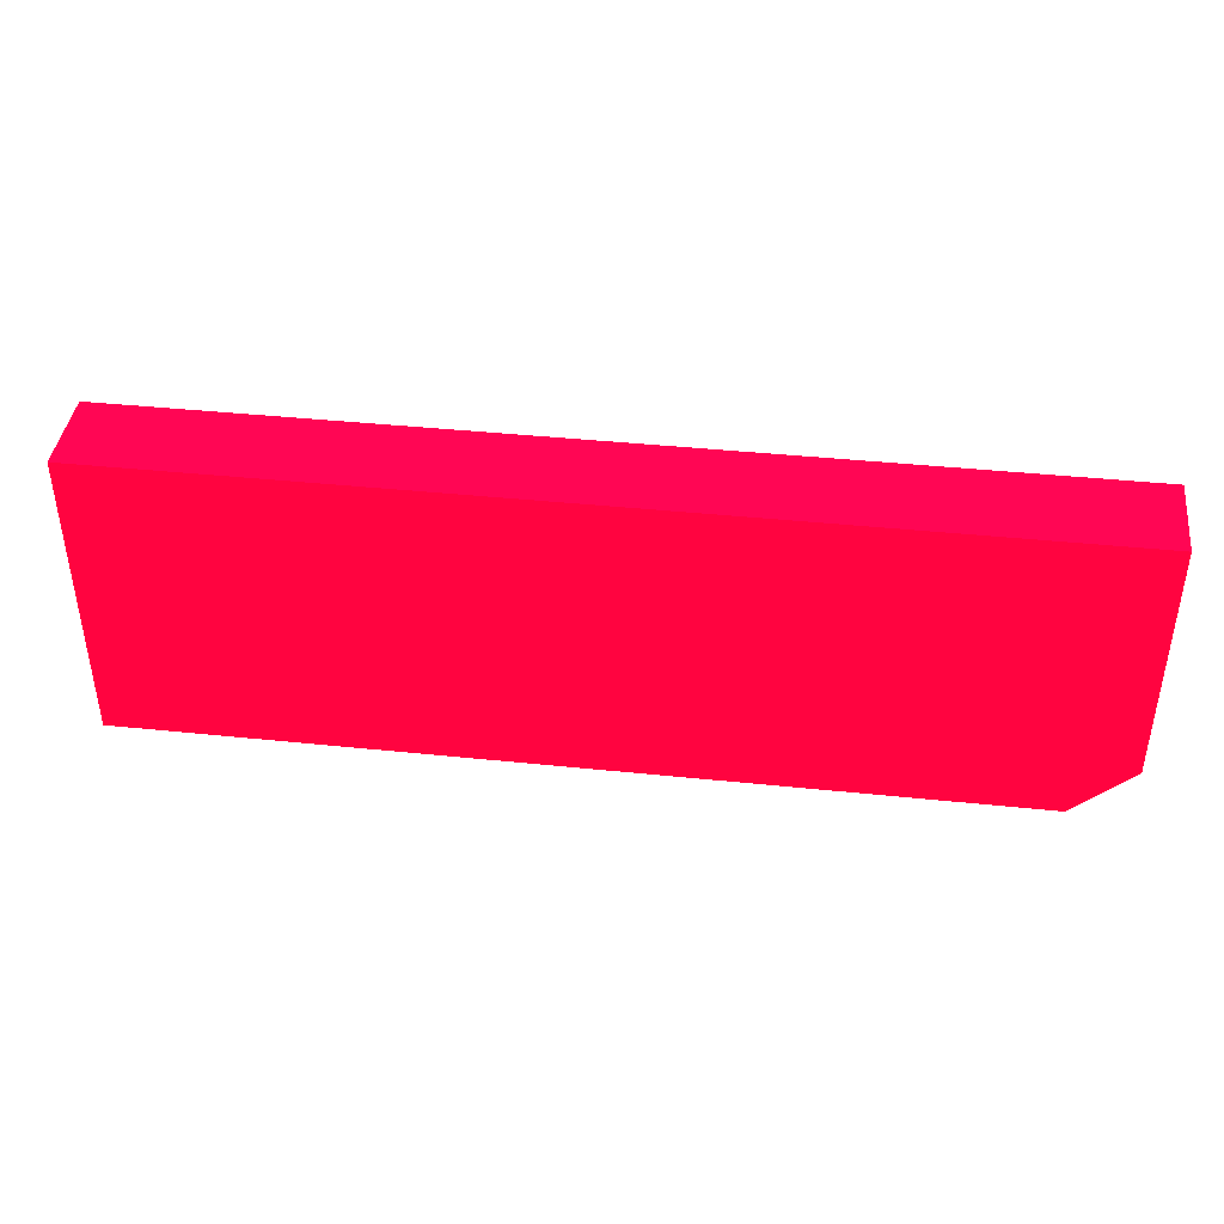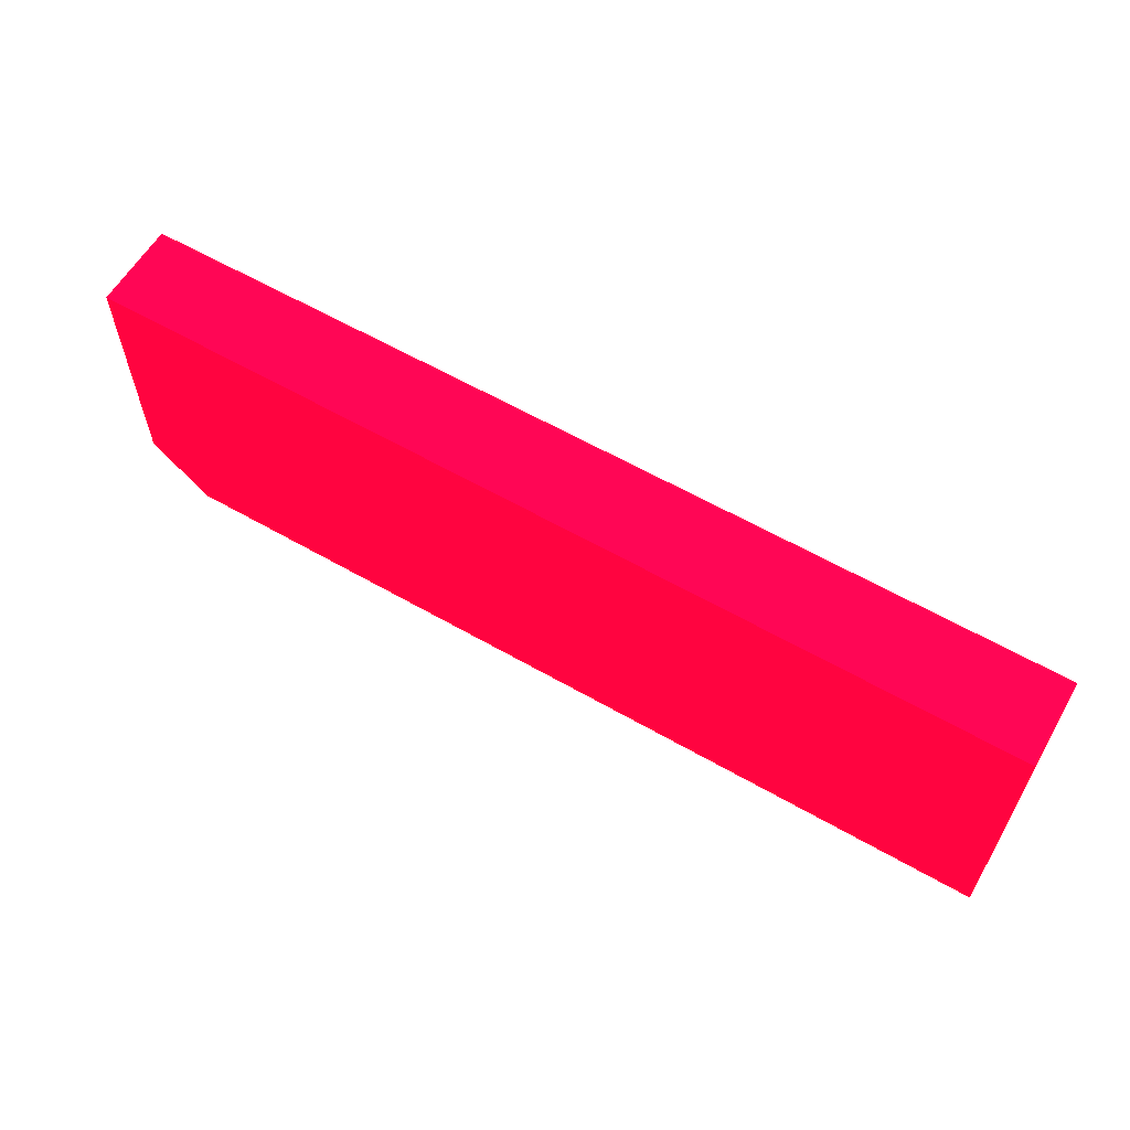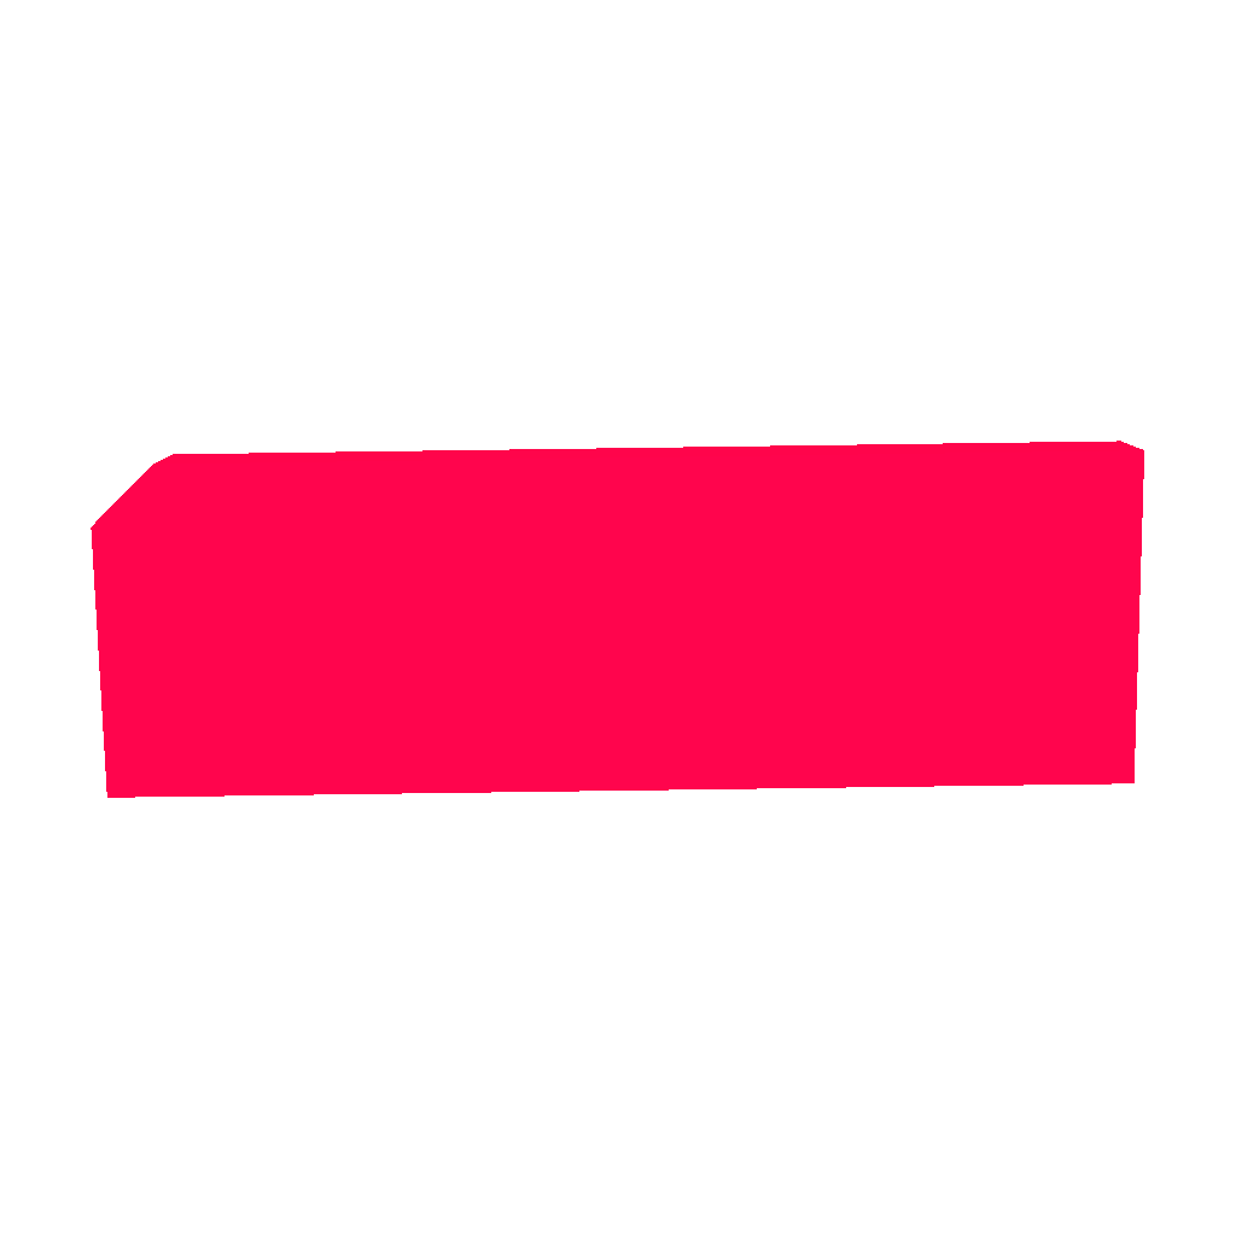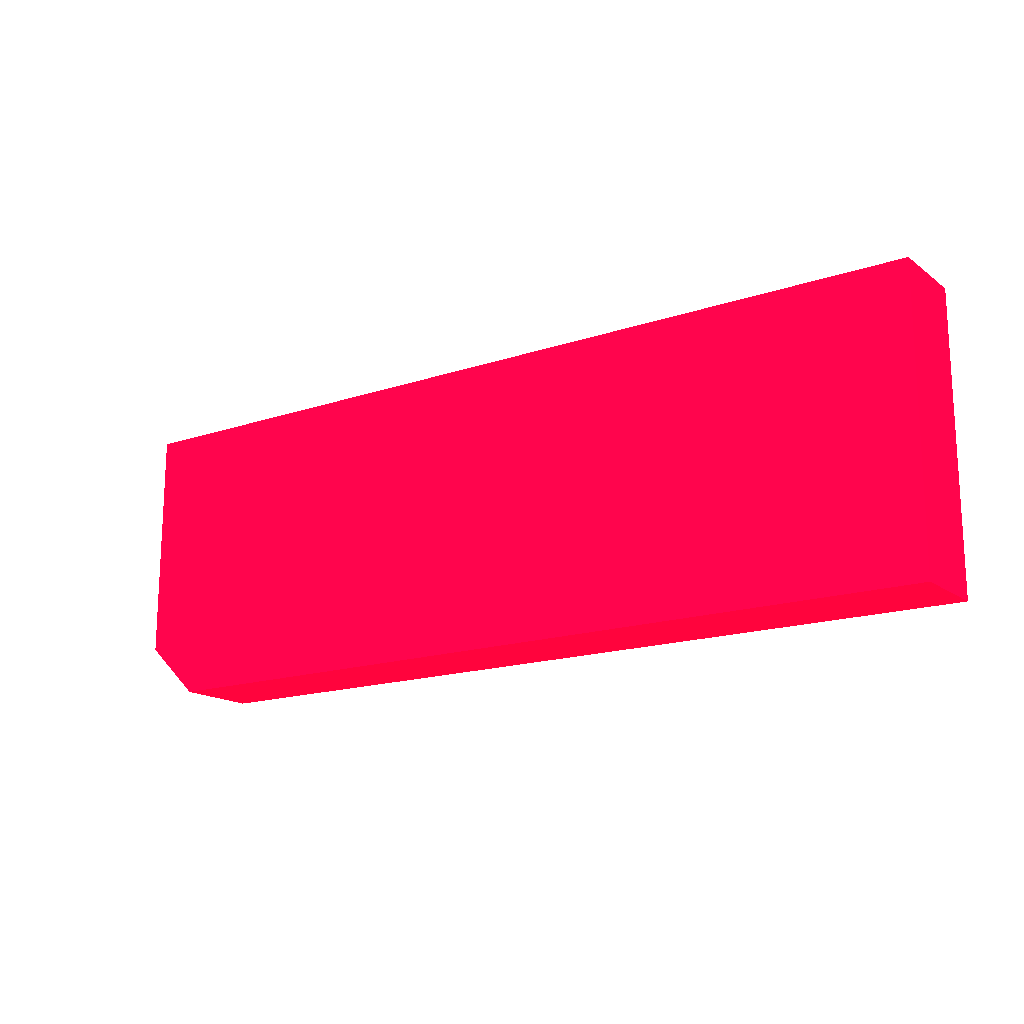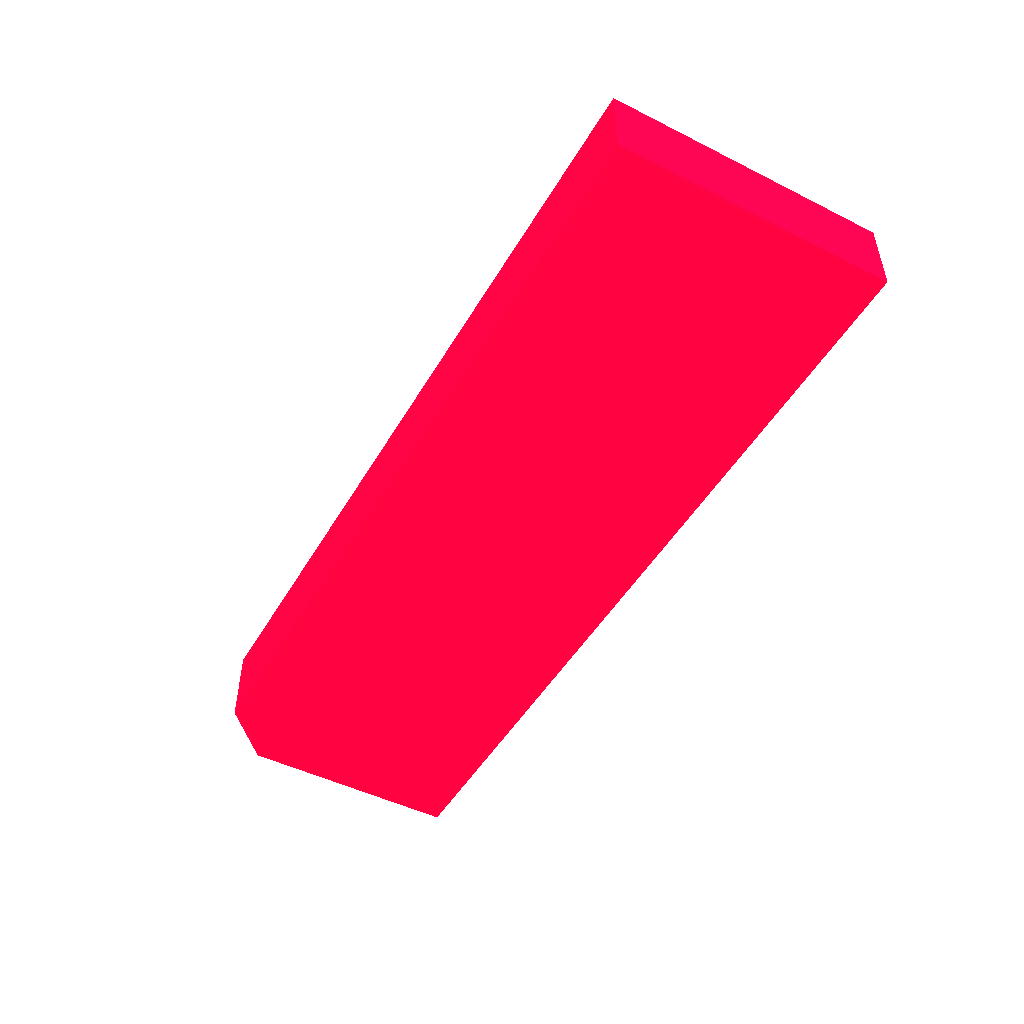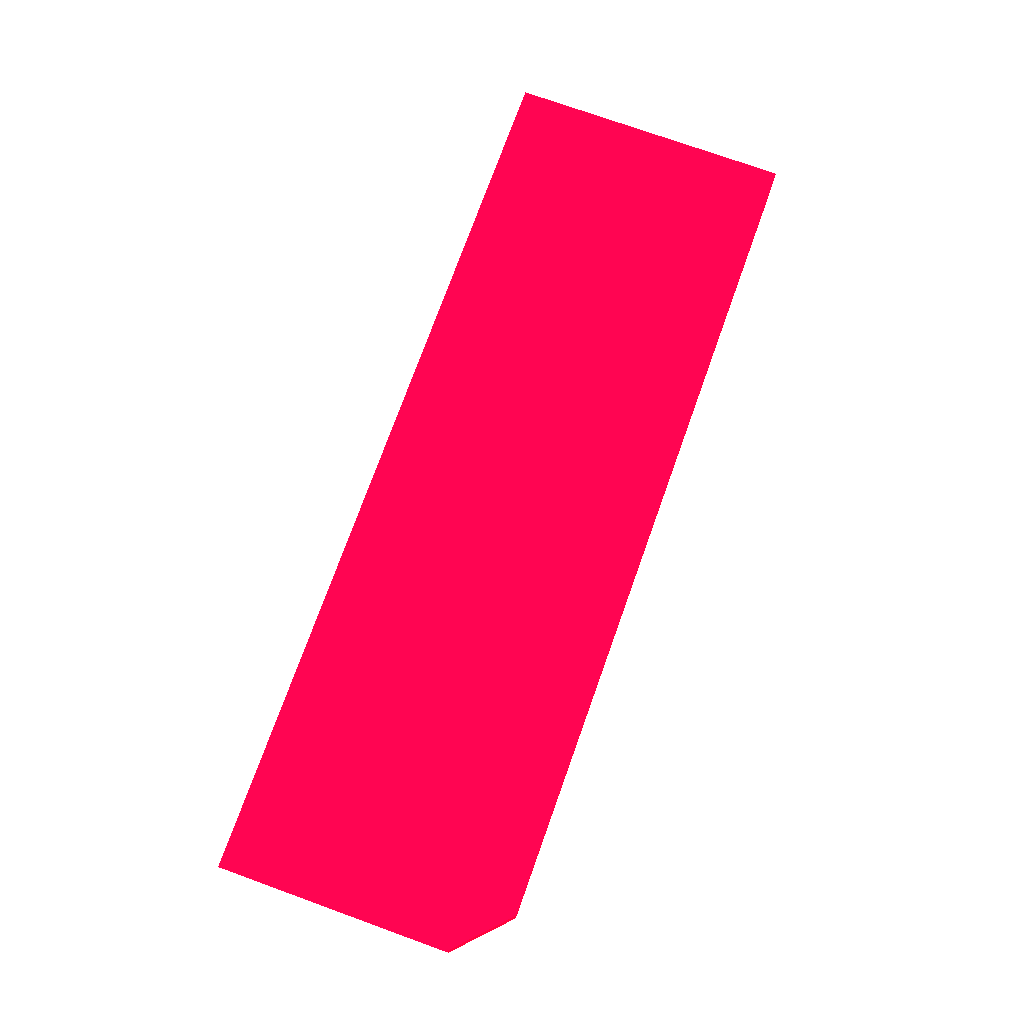
<metadata>
{"format":"obj","ext":"obj","renderer":"f3d","projection":"perspective","resolution":1024,"background":"white","views":[{"elev":41.1,"azim":-172.8,"up":"+Y"},{"elev":60.4,"azim":30.4,"up":"+Y"},{"elev":-79.7,"azim":0.8,"up":"+Z"},{"elev":-16.5,"azim":34.7,"up":"+Y"},{"elev":-48.4,"azim":60.8,"up":"+Z"},{"elev":75.0,"azim":-70.2,"up":"+Z"}]}
</metadata>
<code>
v 0.1058 4.205 -9.495 0.9882 0.01176 0.1804
v 1.459 4.205 -9.495 0.9882 0.01176 0.1804
v 0.1058 4.205 -9.63 0.9882 0.01176 0.1804
v 0.01574 4.205 -9.495 0.9882 0.01176 0.1804
v 1.459 4.205 -9.63 0.9882 0.01176 0.1804
v 1.459 3.736 -9.495 0.9882 0.01176 0.1804
v 0.01574 4.205 -9.63 0.9882 0.01176 0.1804
v 0.01574 3.821 -9.495 0.9882 0.01176 0.1804
v 1.459 3.736 -9.63 0.9882 0.01176 0.1804
v 0.1058 3.736 -9.495 0.9882 0.01176 0.1804
v 0.01574 3.821 -9.63 0.9882 0.01176 0.1804
v 0.1051 3.736 -9.495 0.9882 0.01176 0.1804
v 0.1058 3.736 -9.63 0.9882 0.01176 0.1804
v 0.1051 3.736 -9.63 0.9882 0.01176 0.1804
f 1 2 5
f 1 5 3
f 1 3 7
f 1 7 4
f 1 4 8
f 1 8 12
f 1 12 10
f 1 10 6
f 1 6 2
f 2 6 9
f 2 9 5
f 3 5 9
f 3 9 13
f 3 13 14
f 3 14 11
f 3 11 7
f 4 7 11
f 4 11 8
f 6 10 13
f 6 13 9
f 8 11 14
f 8 14 12
f 10 12 14
f 10 14 13

</code>
